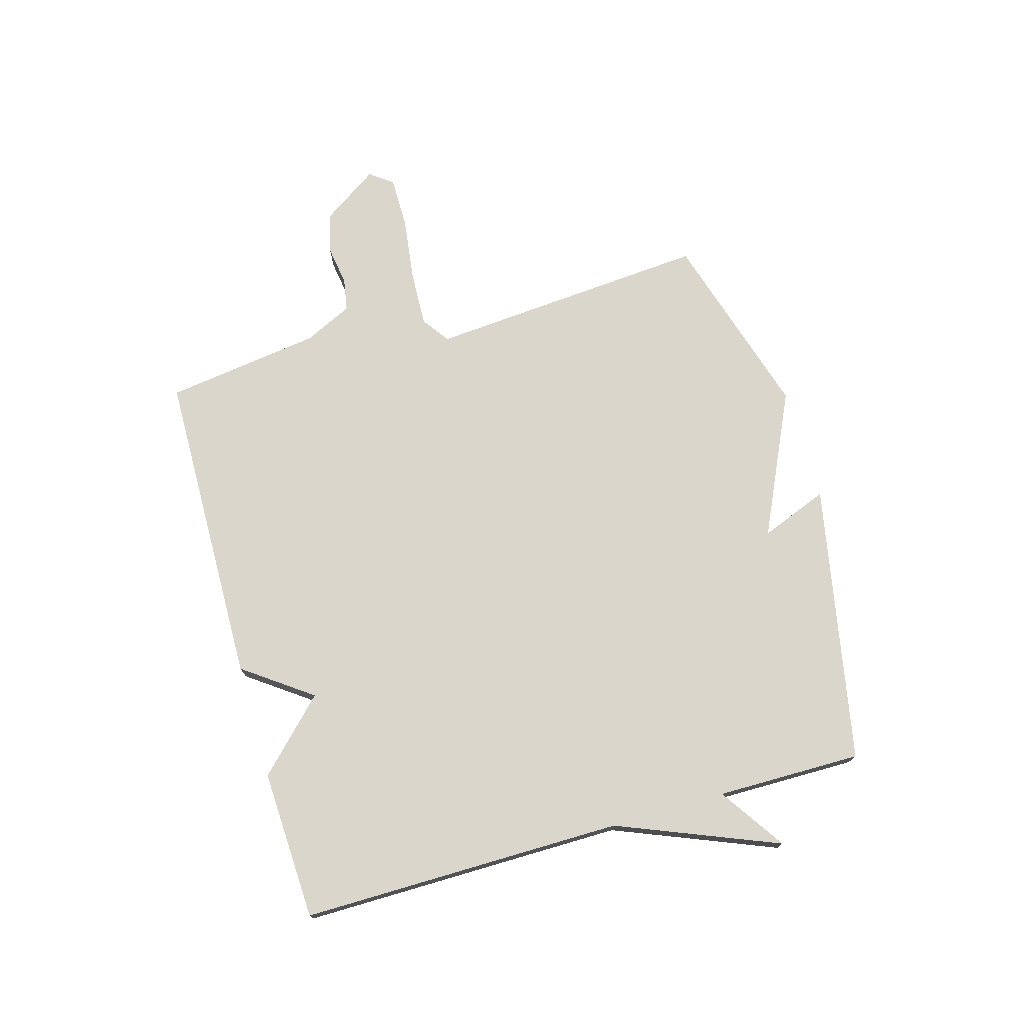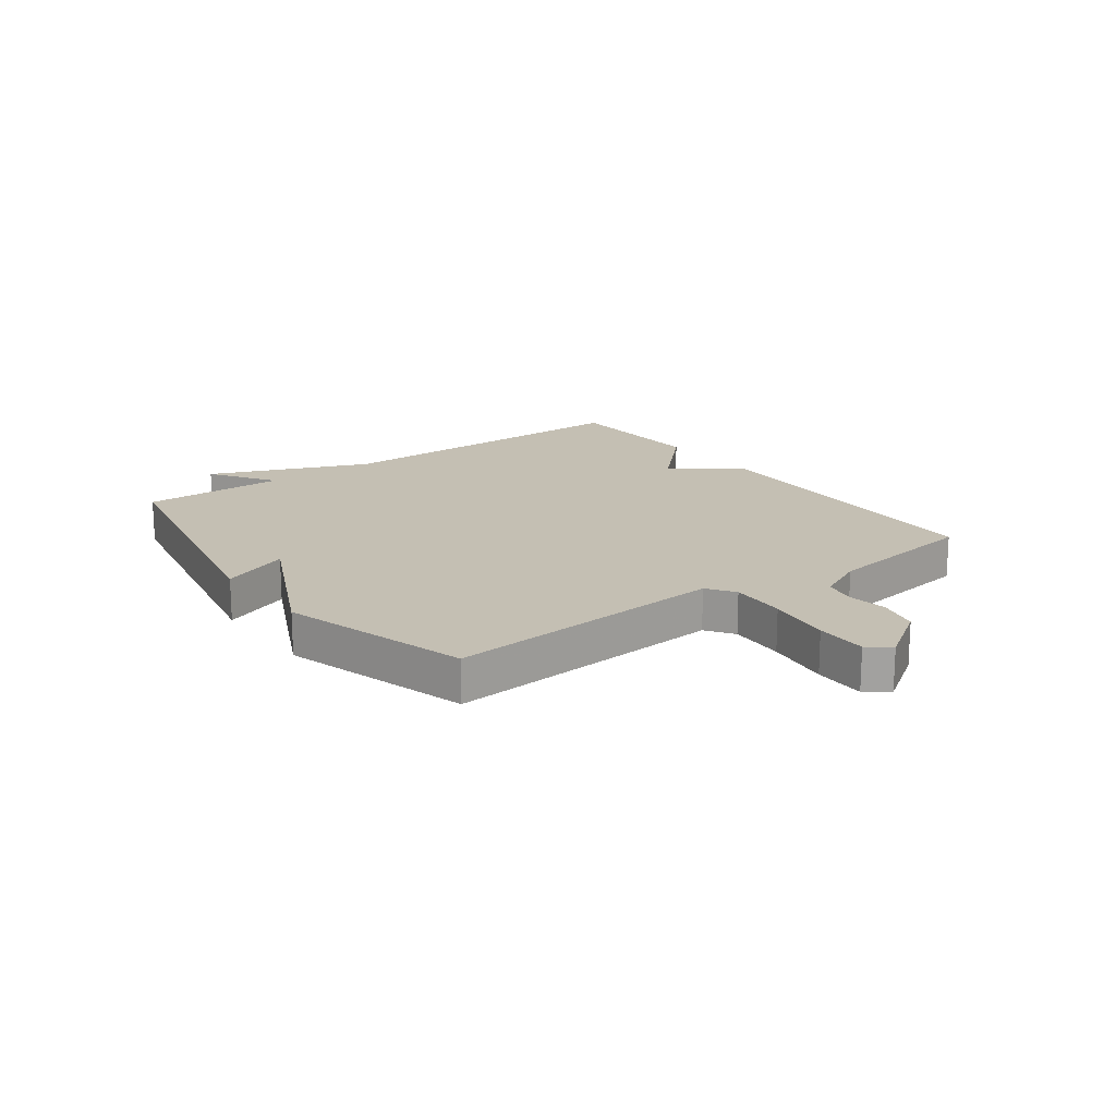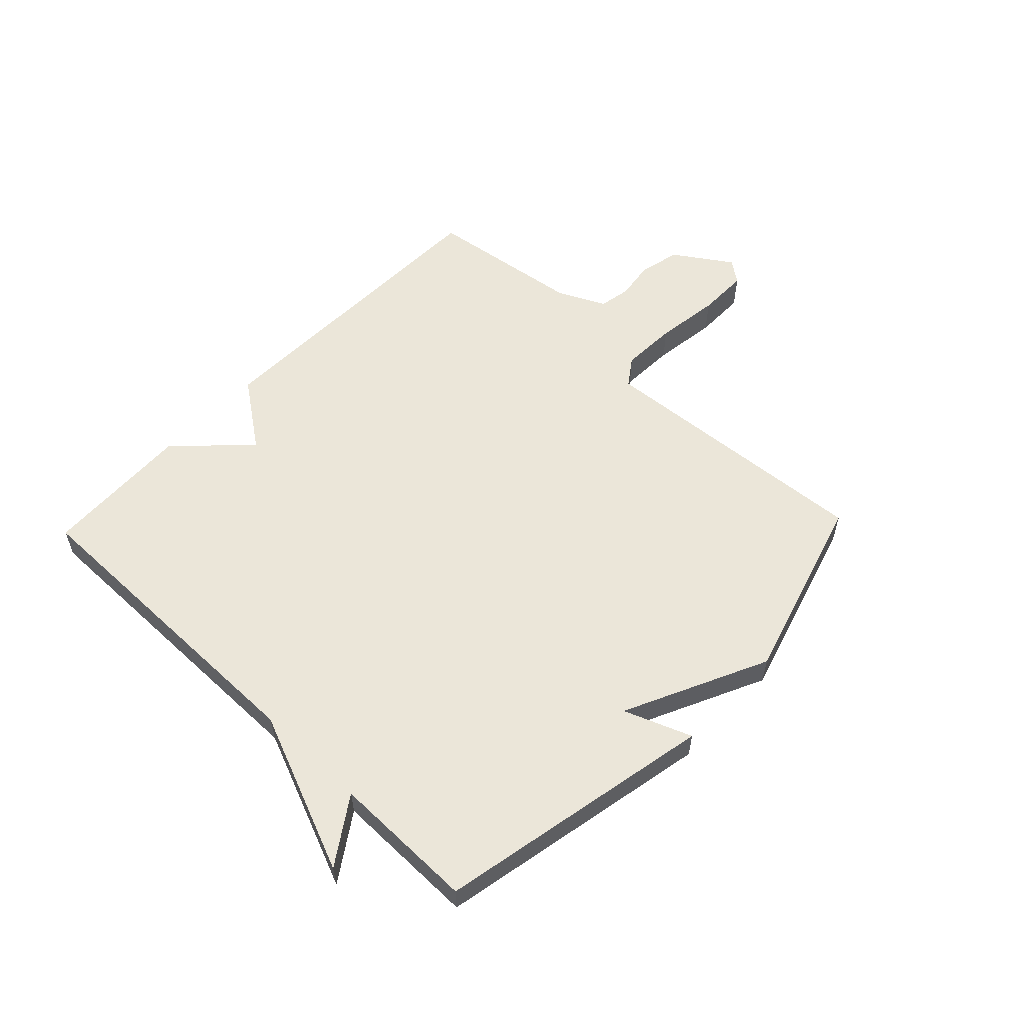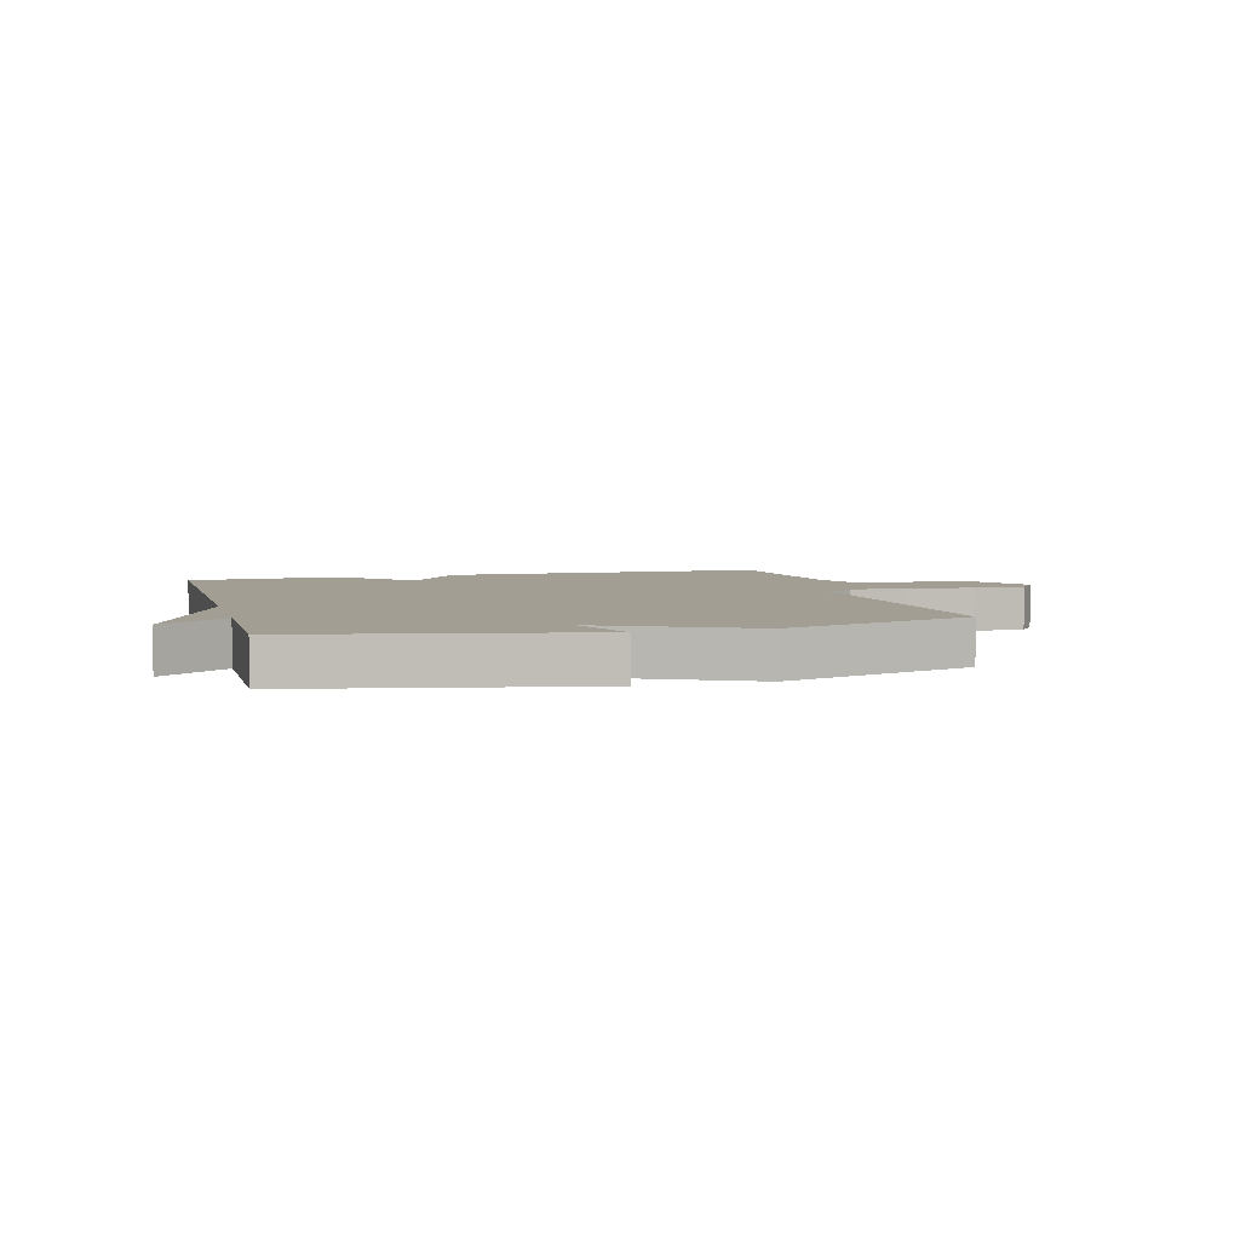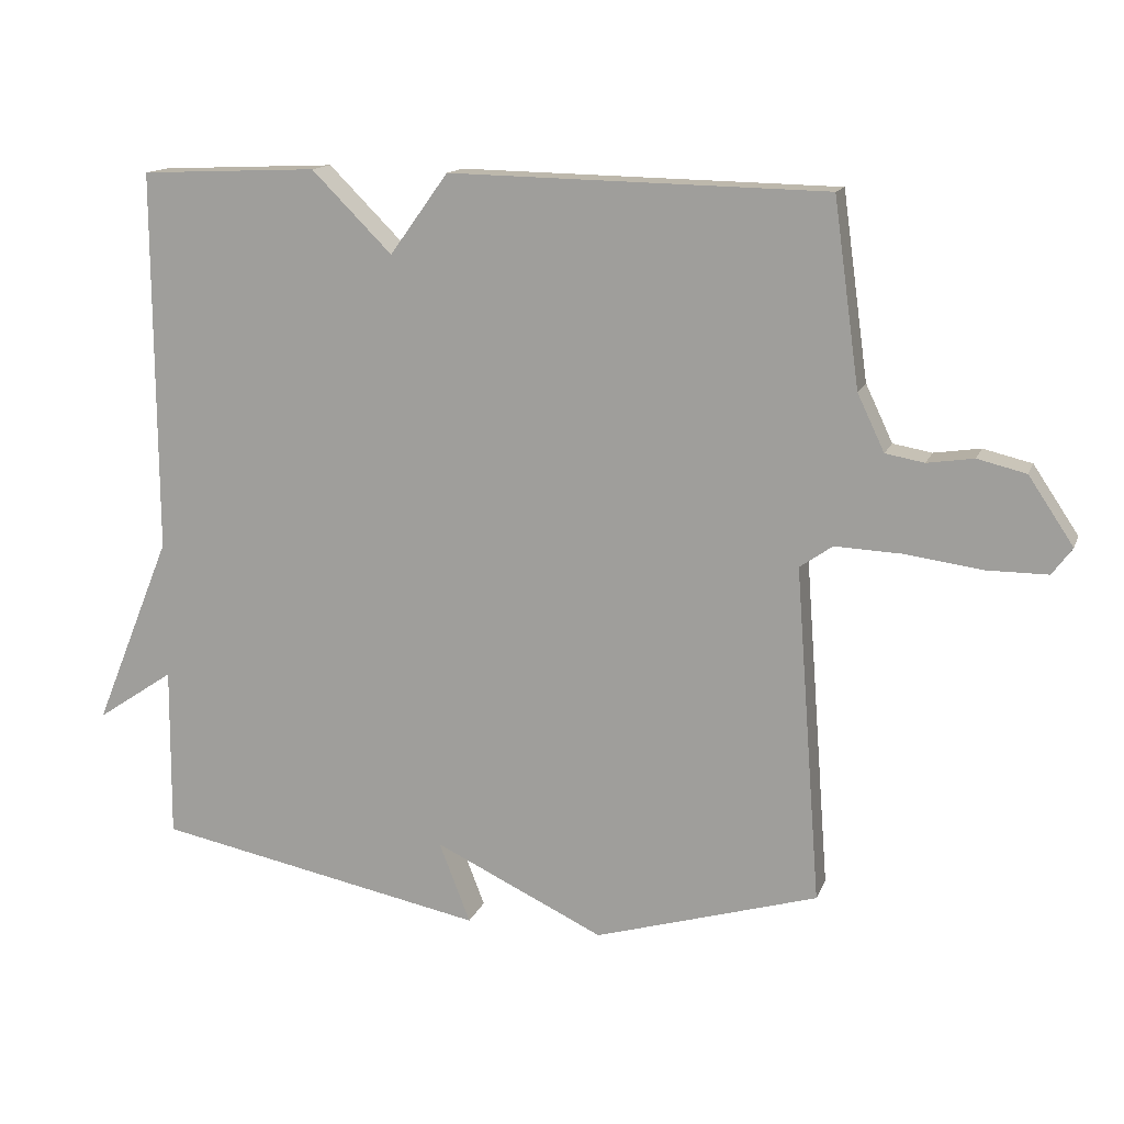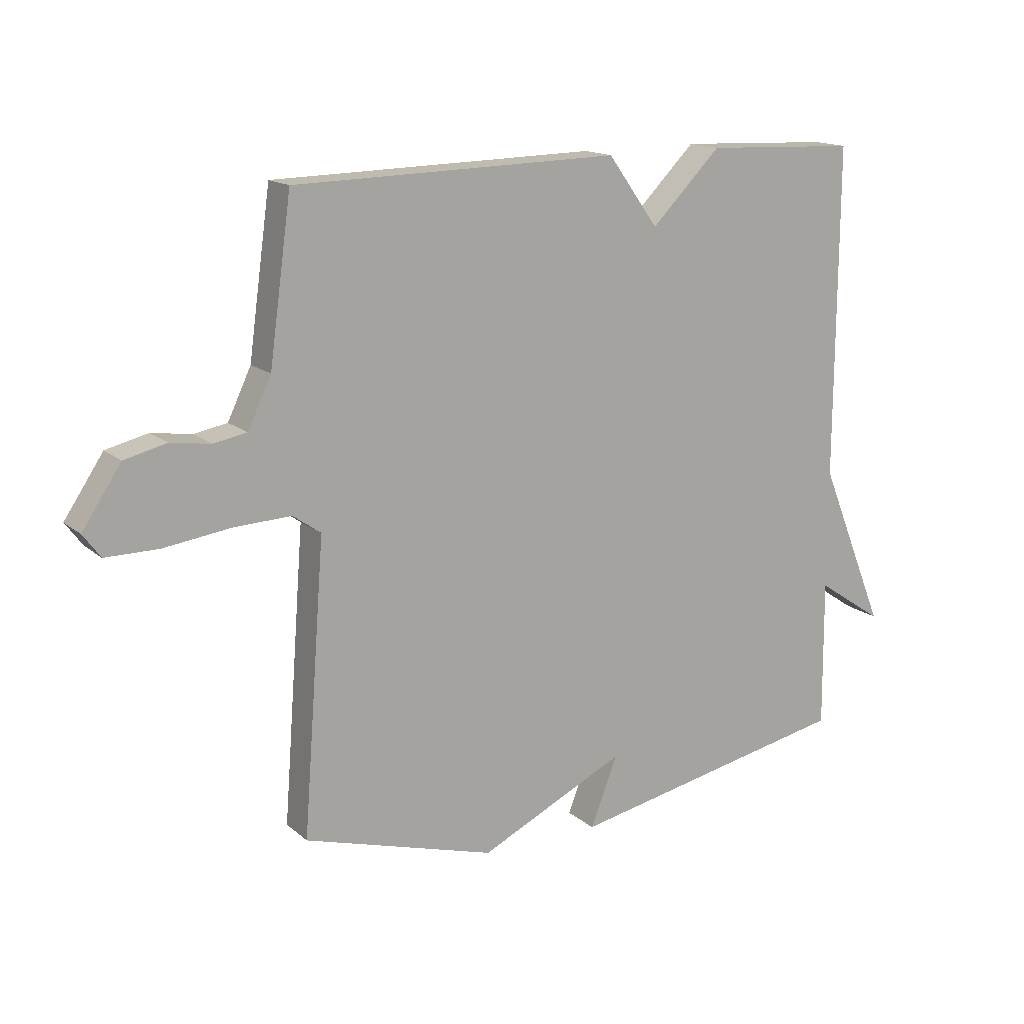
<metadata>
{"format":"obj","ext":"obj","renderer":"f3d","projection":"perspective","resolution":1024,"background":"white","views":[{"elev":74.0,"azim":73.9,"up":"+Y"},{"elev":17.7,"azim":-126.3,"up":"+Y"},{"elev":56.9,"azim":133.7,"up":"+Y"},{"elev":5.1,"azim":165.0,"up":"+Y"},{"elev":14.2,"azim":-163.7,"up":"+Z"},{"elev":15.4,"azim":-31.1,"up":"+Z"}]}
</metadata>
<code>
v 0.5 0.07 0.5
v 0.498 0.07 -0.052
v 0.61 0.07 -0.327
v 0.498 0.07 -0.252
v 0.5 0.07 -0.5
v 0.022 0.07 -0.595
v 0.067 0.07 -0.479
v -0.178 0.07 -0.595
v -0.5 0.07 -0.5
v -0.463 0.07 -0.016
v -0.51 0.07 0.017
v -0.606 0.07 0.013
v -0.717 0.07 -0.002
v -0.805 0.07 -0.002
v -0.834 0.07 0.037
v -0.769 0.07 0.134
v -0.699 0.07 0.151
v -0.632 0.07 0.141
v -0.576 0.07 0.151
v -0.537 0.07 0.233
v -0.5 0.07 0.5
v 0.044 0.07 0.511
v 0.128 0.07 0.395
v 0.244 0.07 0.511
v 0.5 0 0.5
v 0.498 0 -0.052
v 0.61 0 -0.327
v 0.498 0 -0.252
v 0.5 0 -0.5
v 0.022 0 -0.595
v 0.067 0 -0.479
v -0.178 0 -0.595
v -0.5 0 -0.5
v -0.463 0 -0.016
v -0.51 0 0.017
v -0.606 0 0.013
v -0.717 0 -0.002
v -0.805 0 -0.002
v -0.834 0 0.037
v -0.769 0 0.134
v -0.699 0 0.151
v -0.632 0 0.141
v -0.576 0 0.151
v -0.537 0 0.233
v -0.5 0 0.5
v 0.044 0 0.511
v 0.128 0 0.395
v 0.244 0 0.511
f 23 24 1 2
f 20 21 22 23
f 19 20 23 2
f 18 19 2
f 16 17 18
f 15 16 18
f 14 15 18
f 13 14 18
f 12 13 18
f 11 12 18
f 10 11 18 2
f 9 10 2
f 8 9 2
f 7 8 2
f 4 5 6 7
f 4 7 2
f 2 3 4
f 26 25 48 47
f 47 46 45 44
f 26 47 44 43
f 26 43 42
f 42 41 40
f 42 40 39
f 42 39 38
f 42 38 37
f 42 37 36
f 42 36 35
f 26 42 35 34
f 26 34 33
f 26 33 32
f 26 32 31
f 31 30 29 28
f 26 31 28
f 28 27 26
f 1 25 26 2
f 2 26 27 3
f 3 27 28 4
f 4 28 29 5
f 5 29 30 6
f 6 30 31 7
f 7 31 32 8
f 8 32 33 9
f 9 33 34 10
f 10 34 35 11
f 11 35 36 12
f 12 36 37 13
f 13 37 38 14
f 14 38 39 15
f 15 39 40 16
f 16 40 41 17
f 17 41 42 18
f 18 42 43 19
f 19 43 44 20
f 20 44 45 21
f 21 45 46 22
f 22 46 47 23
f 23 47 48 24
f 24 48 25 1

</code>
